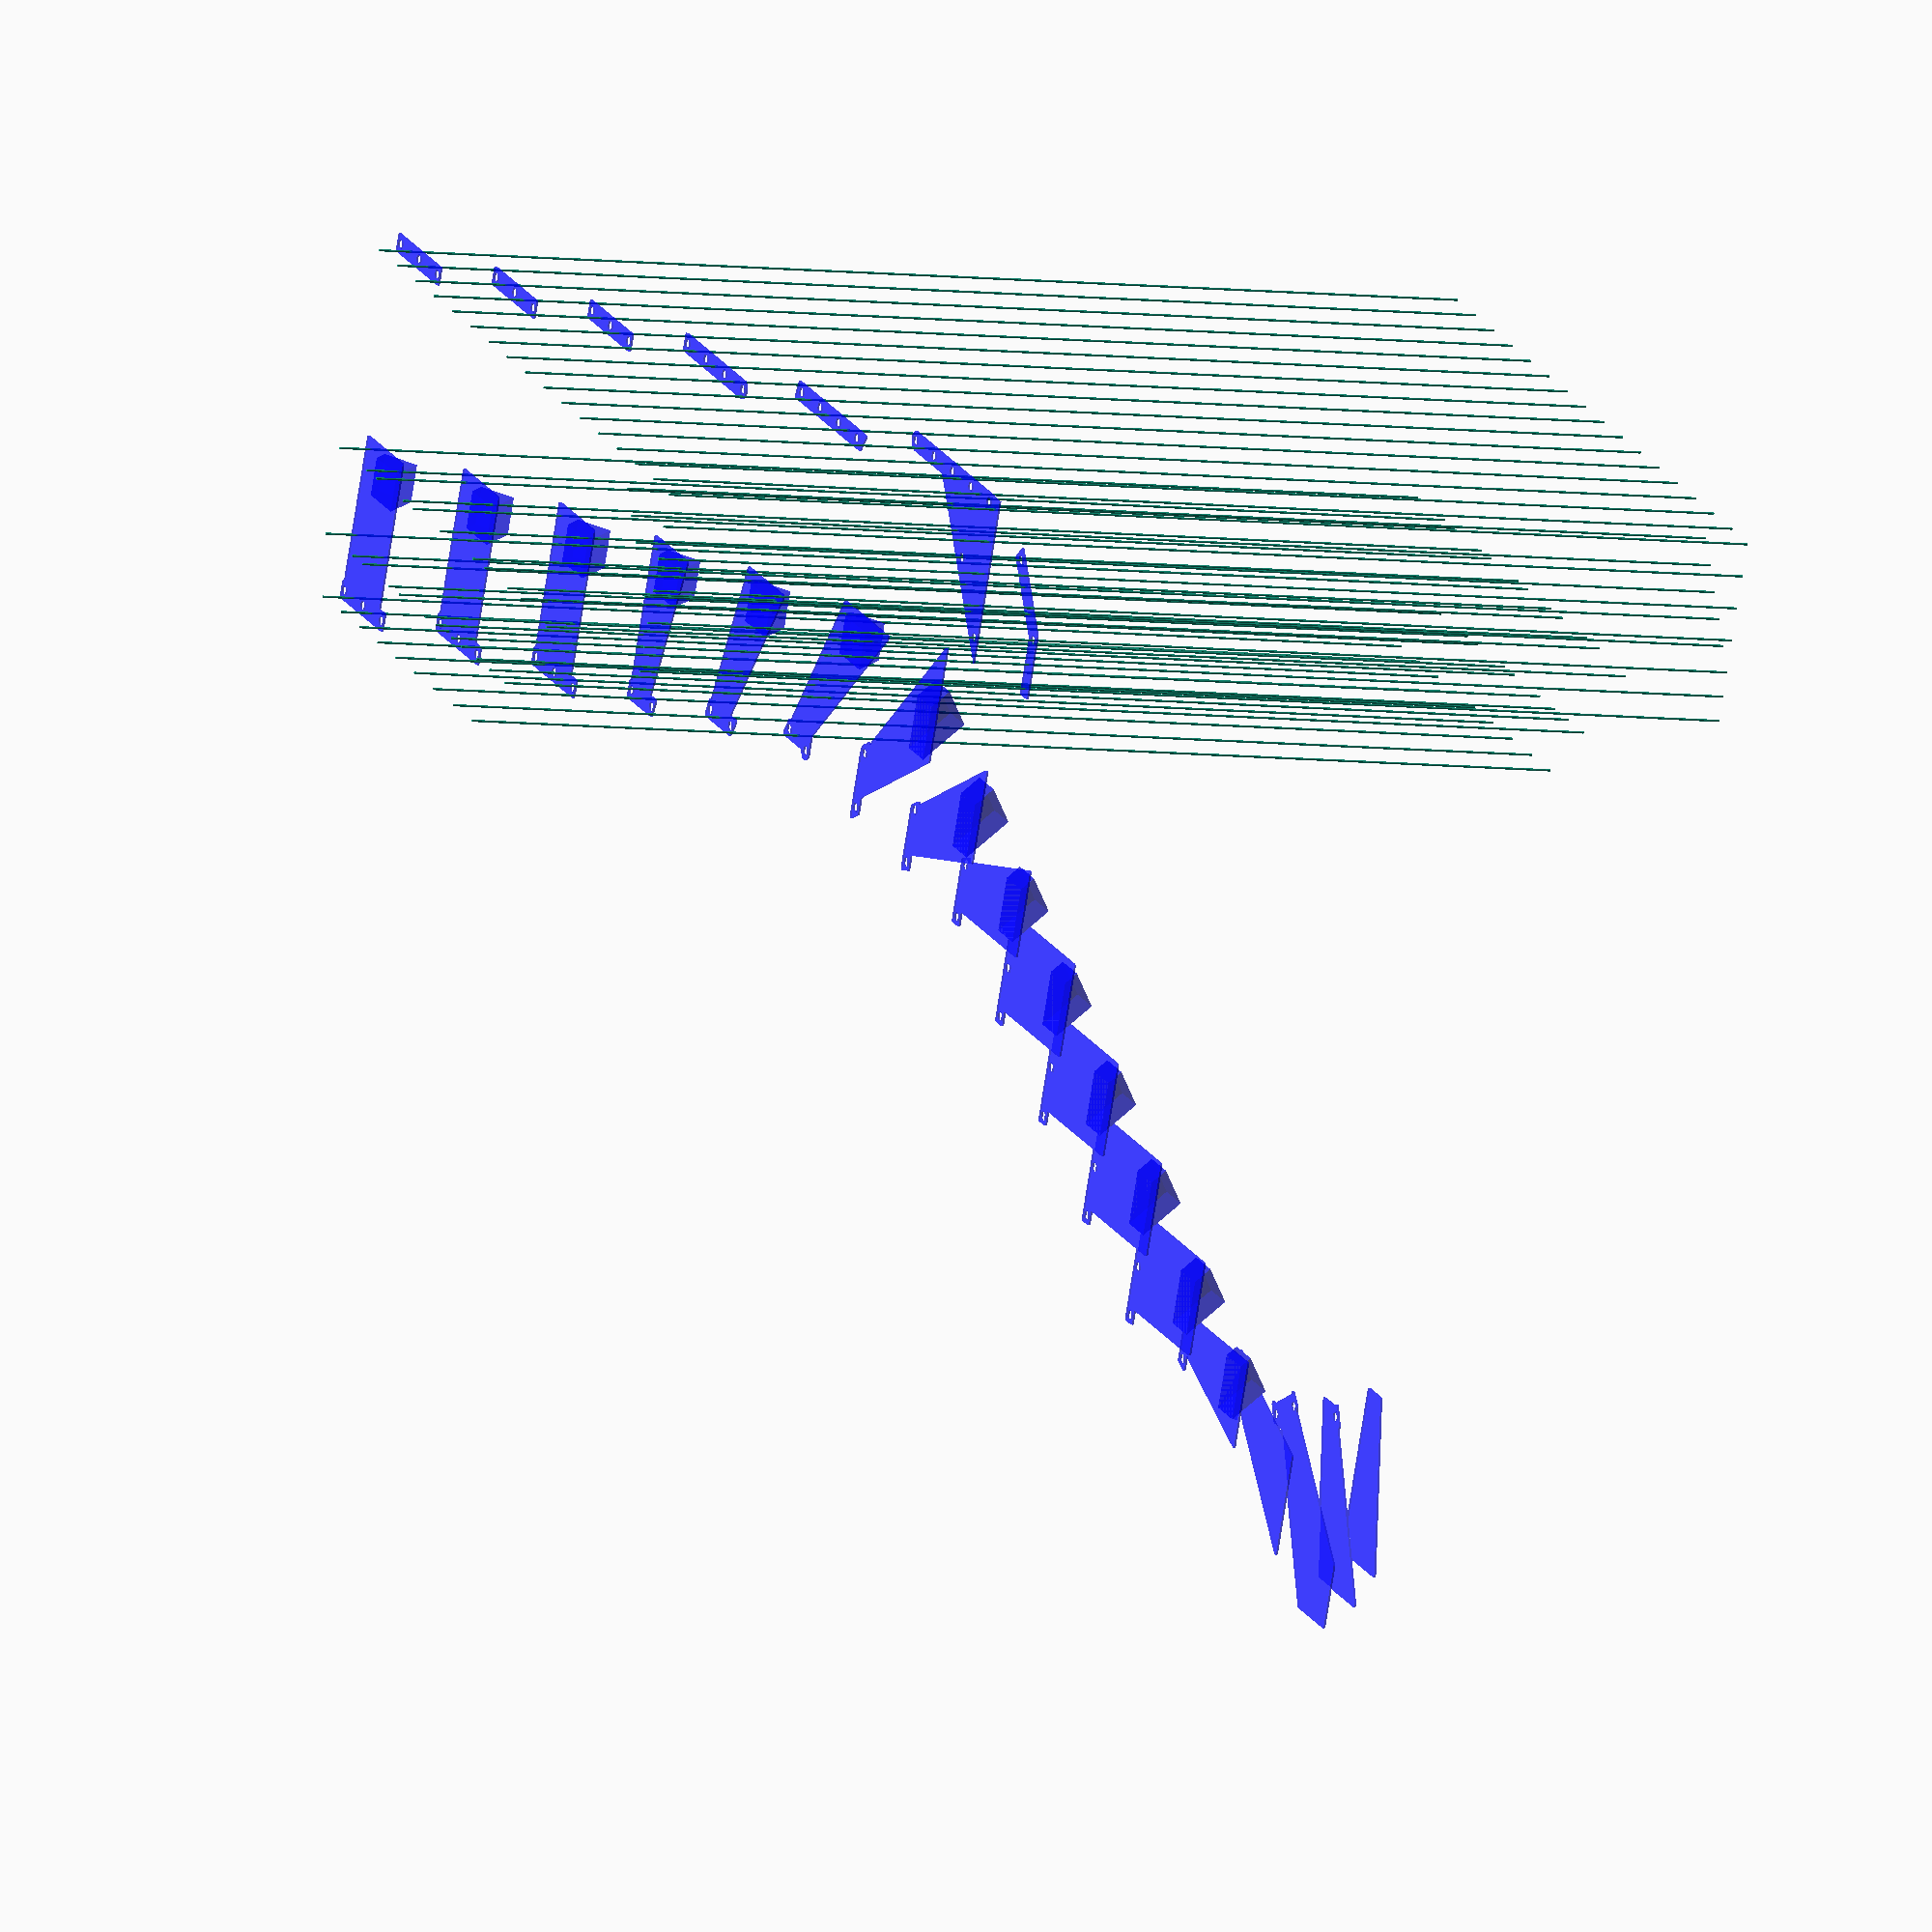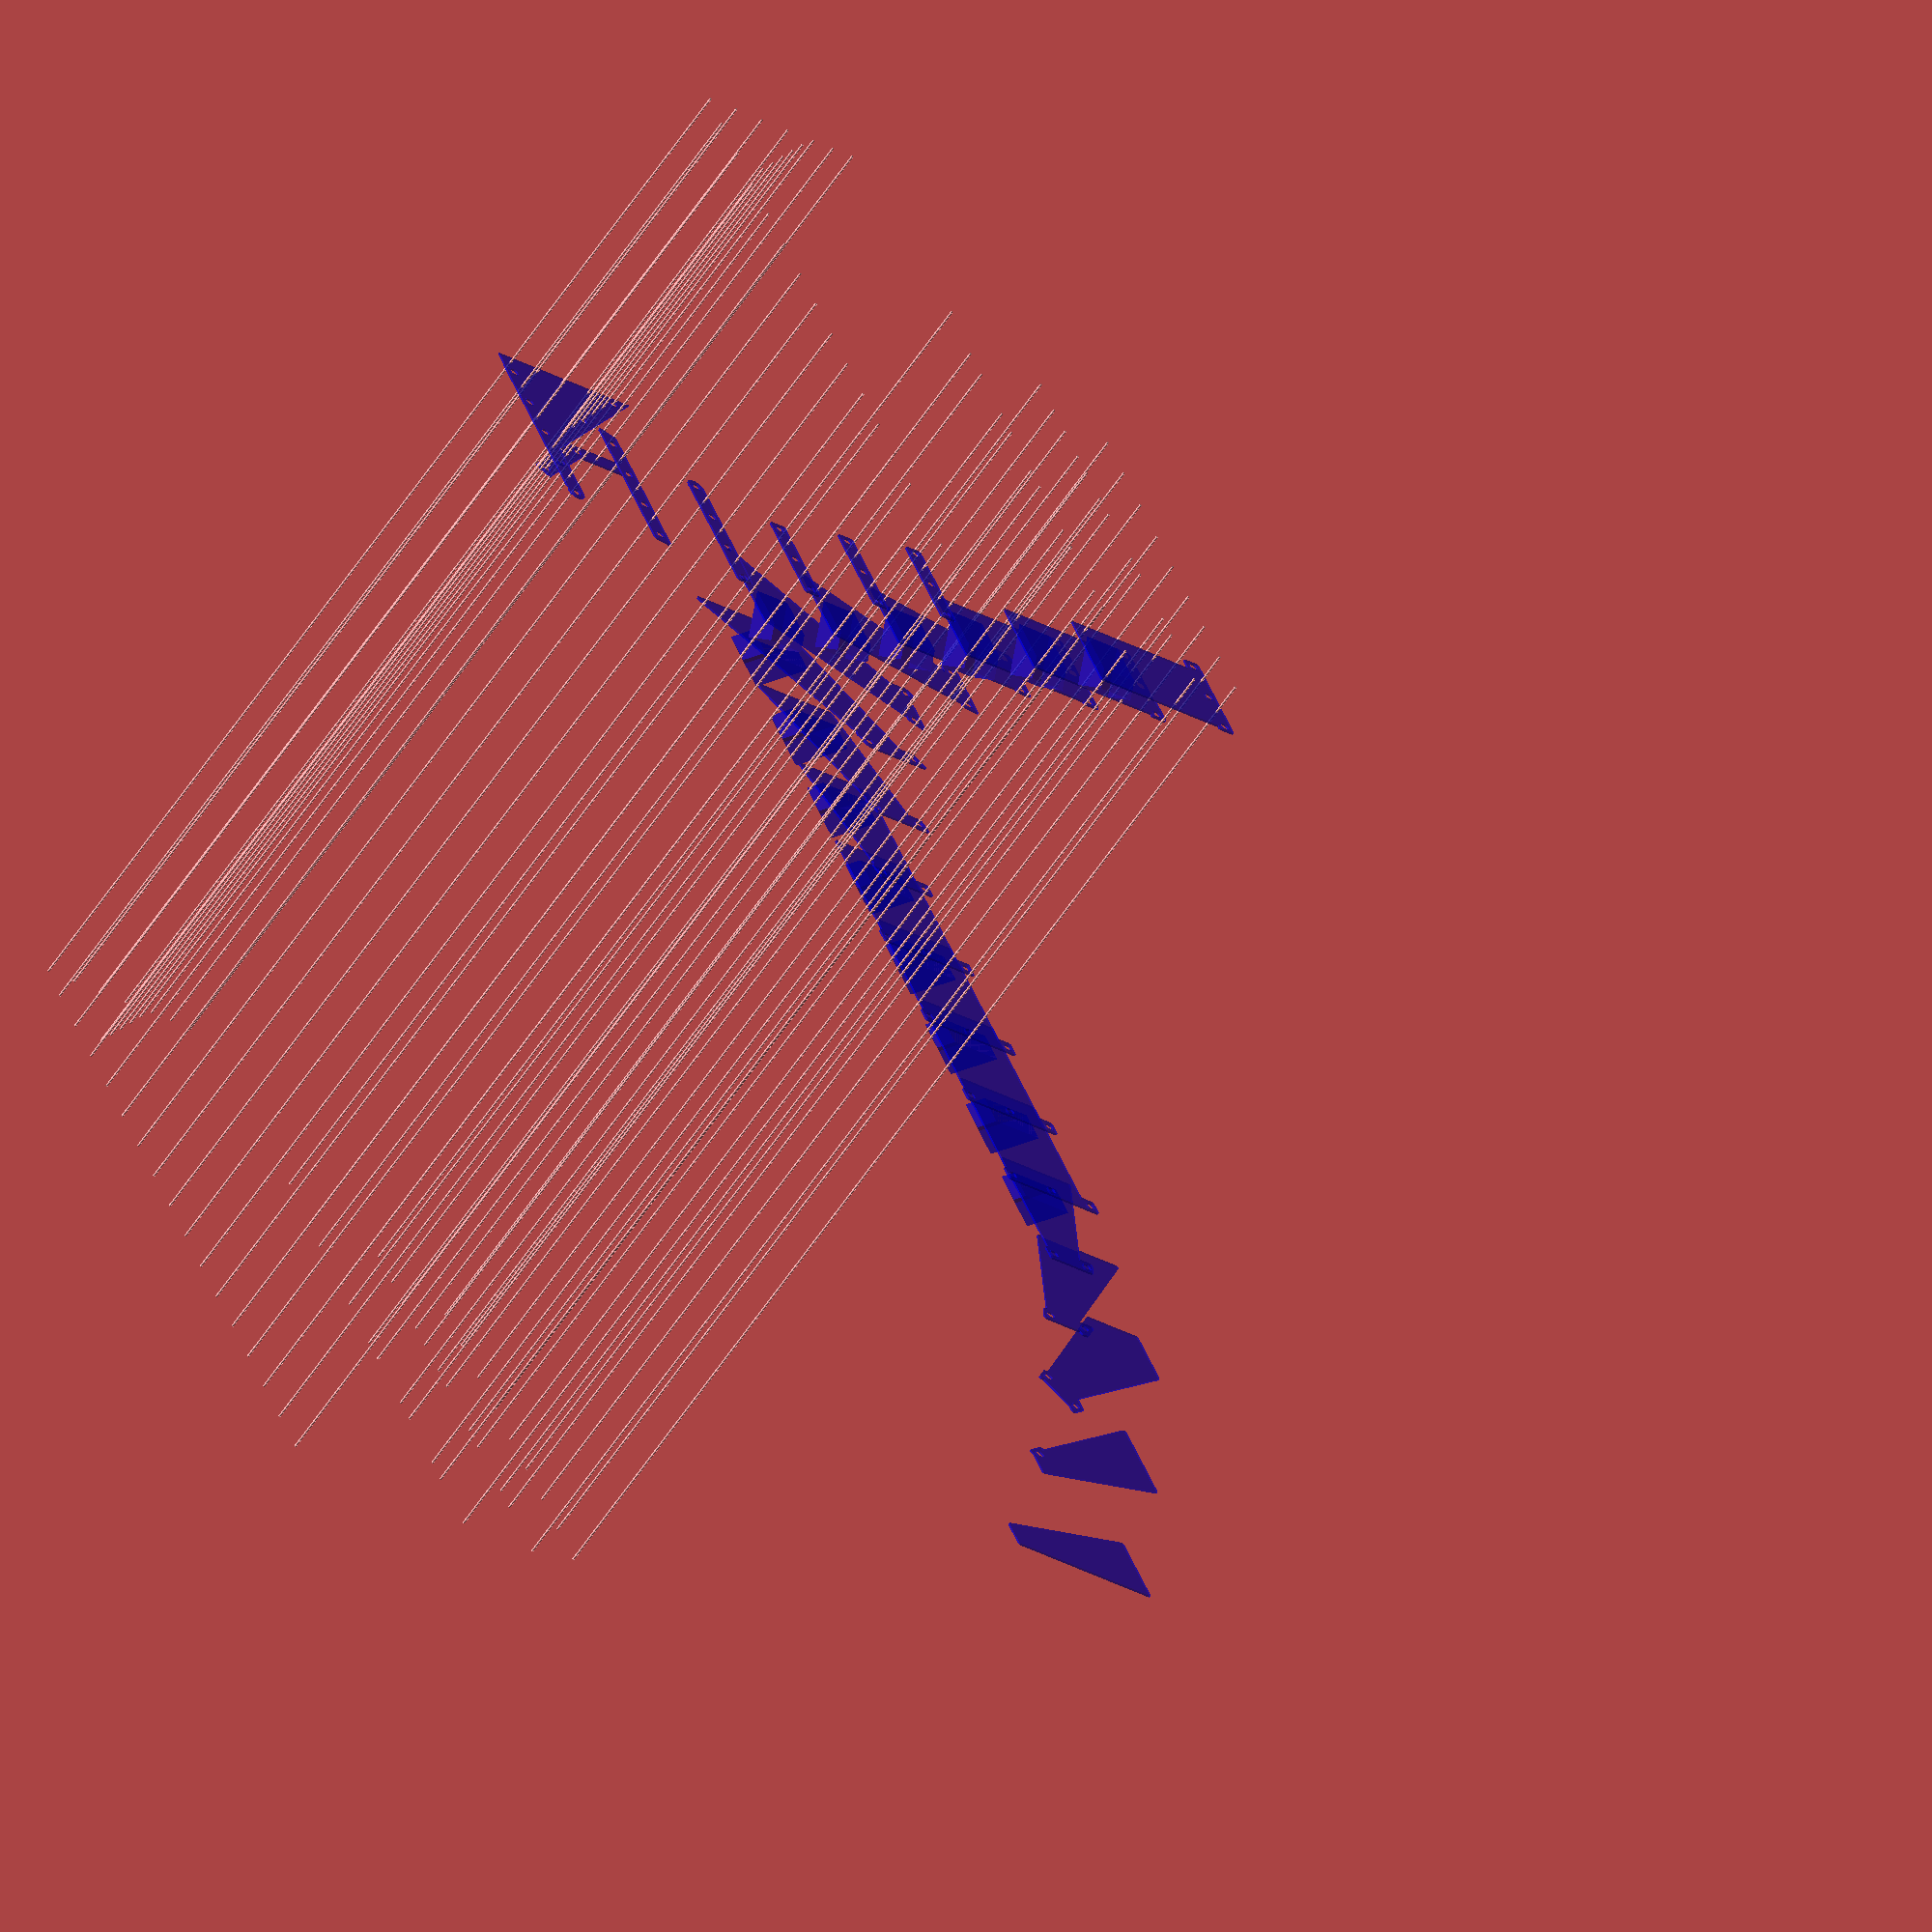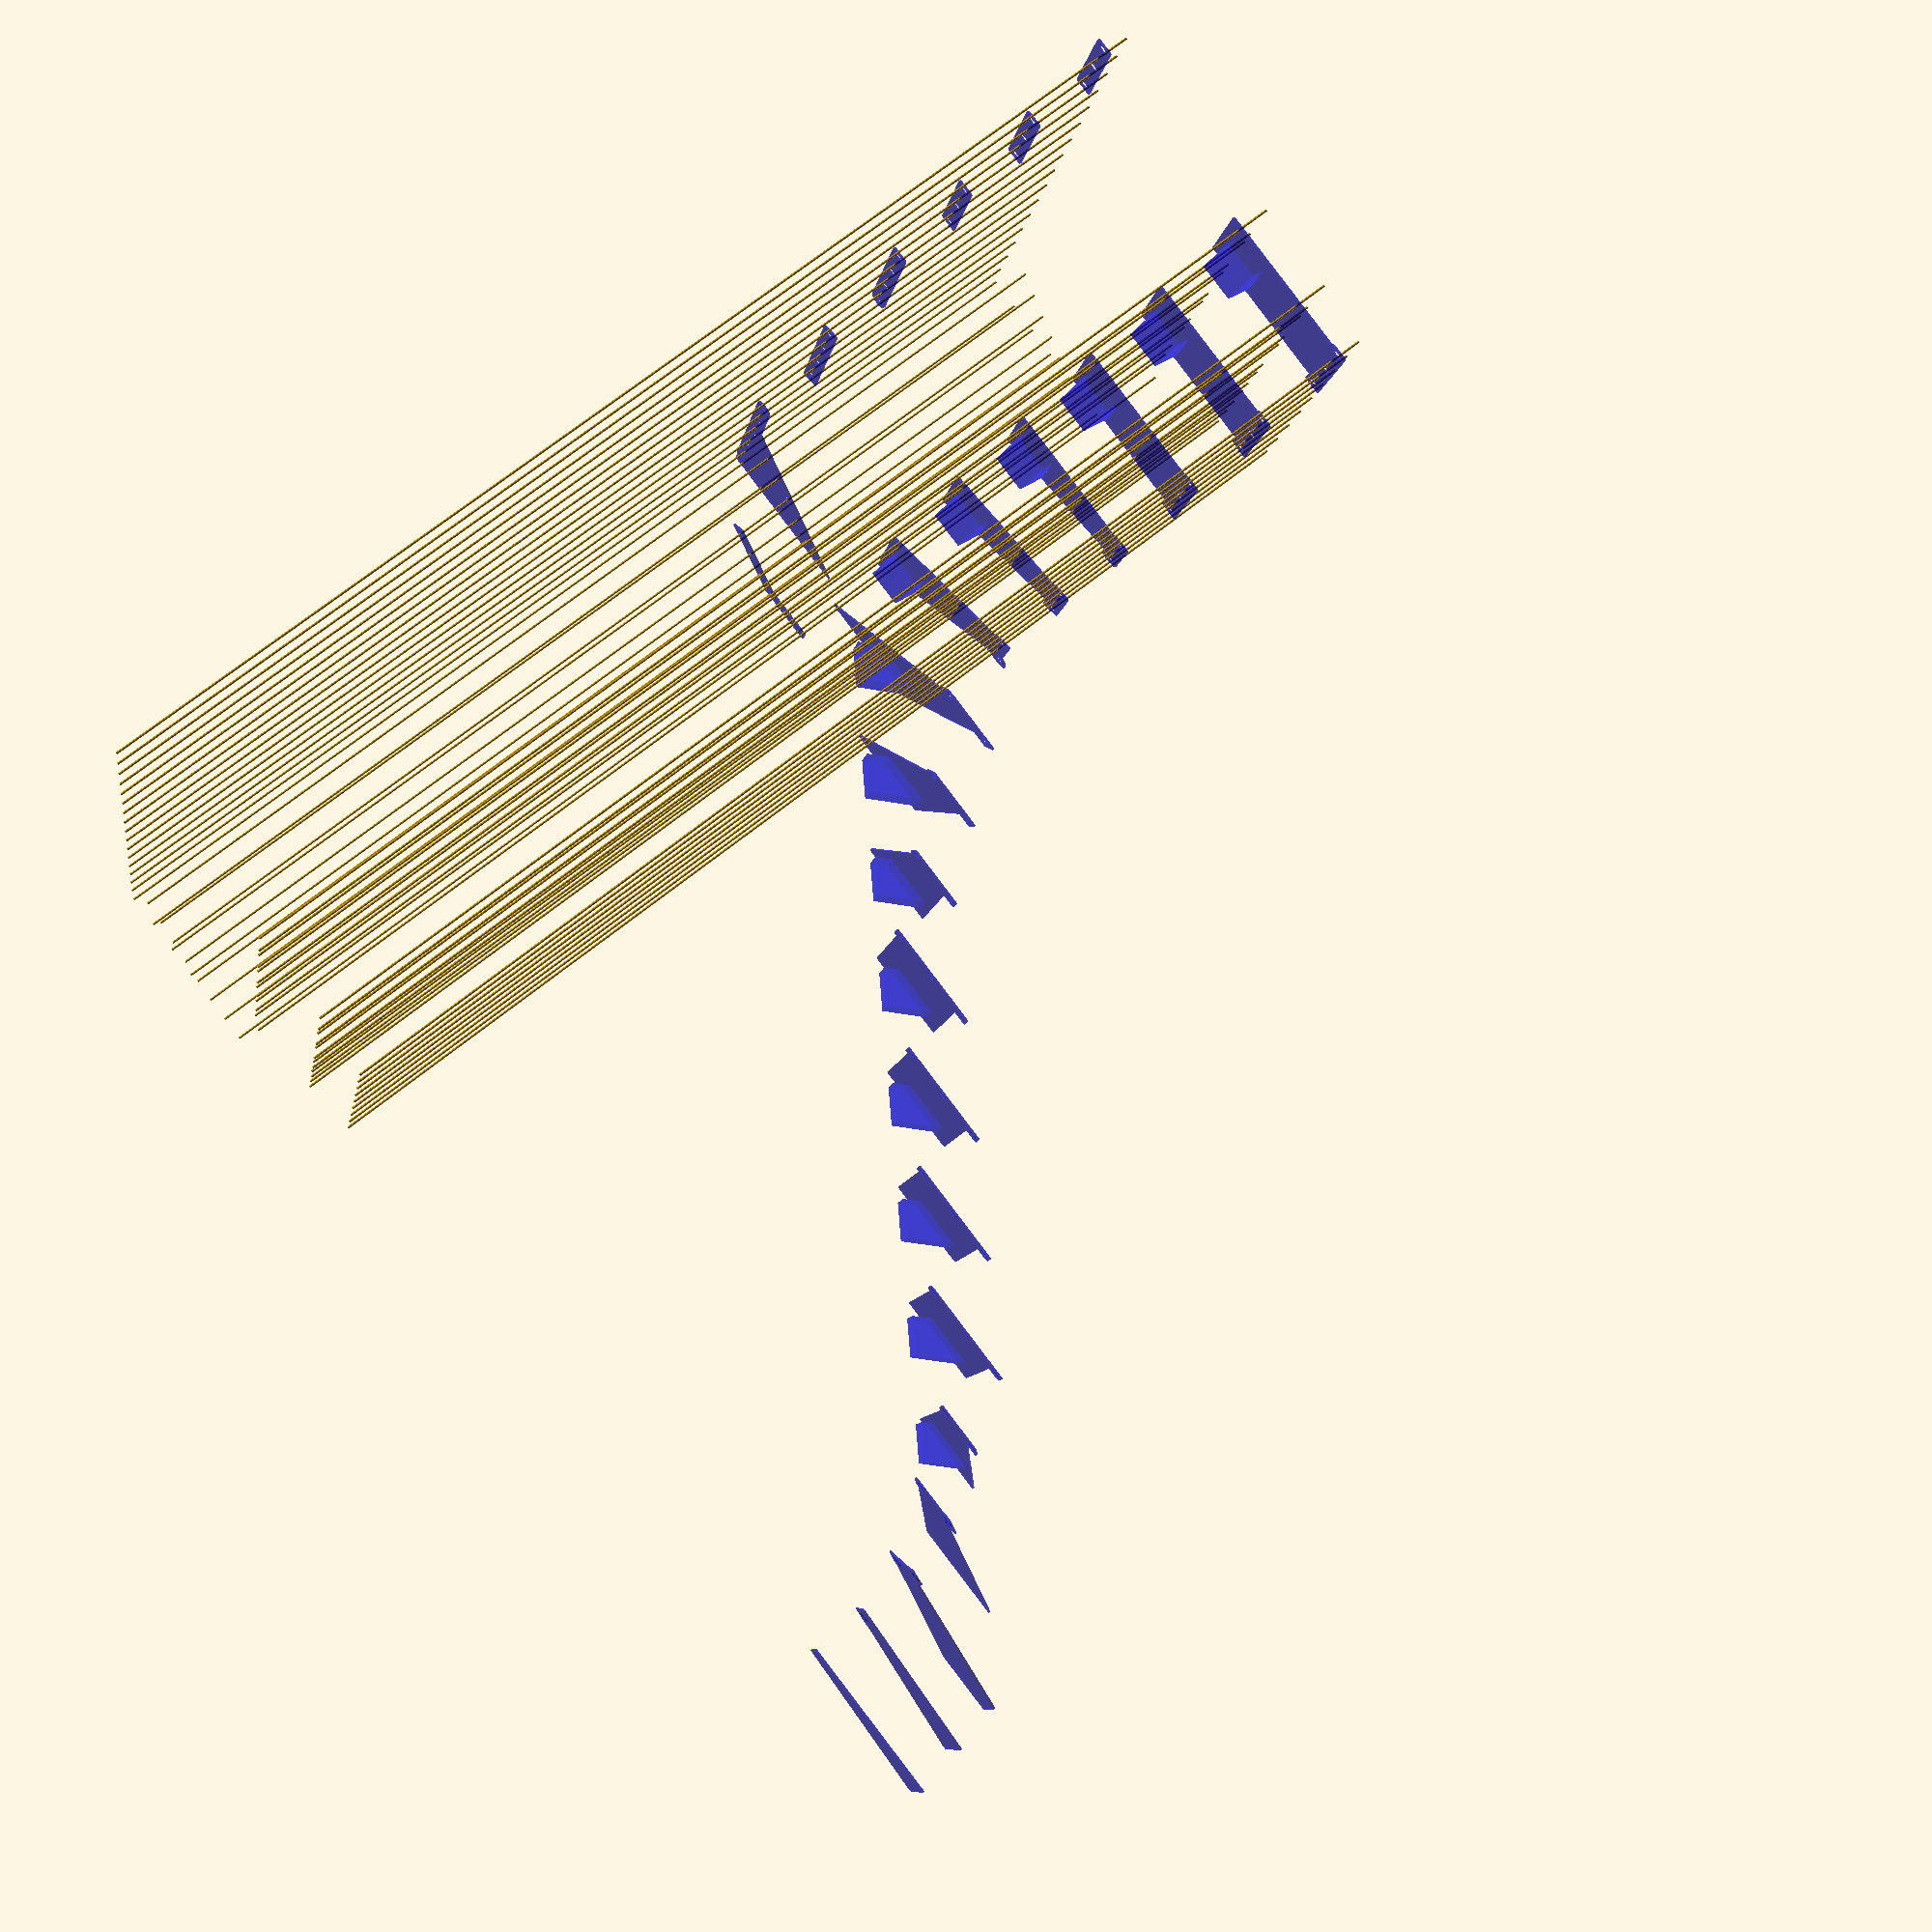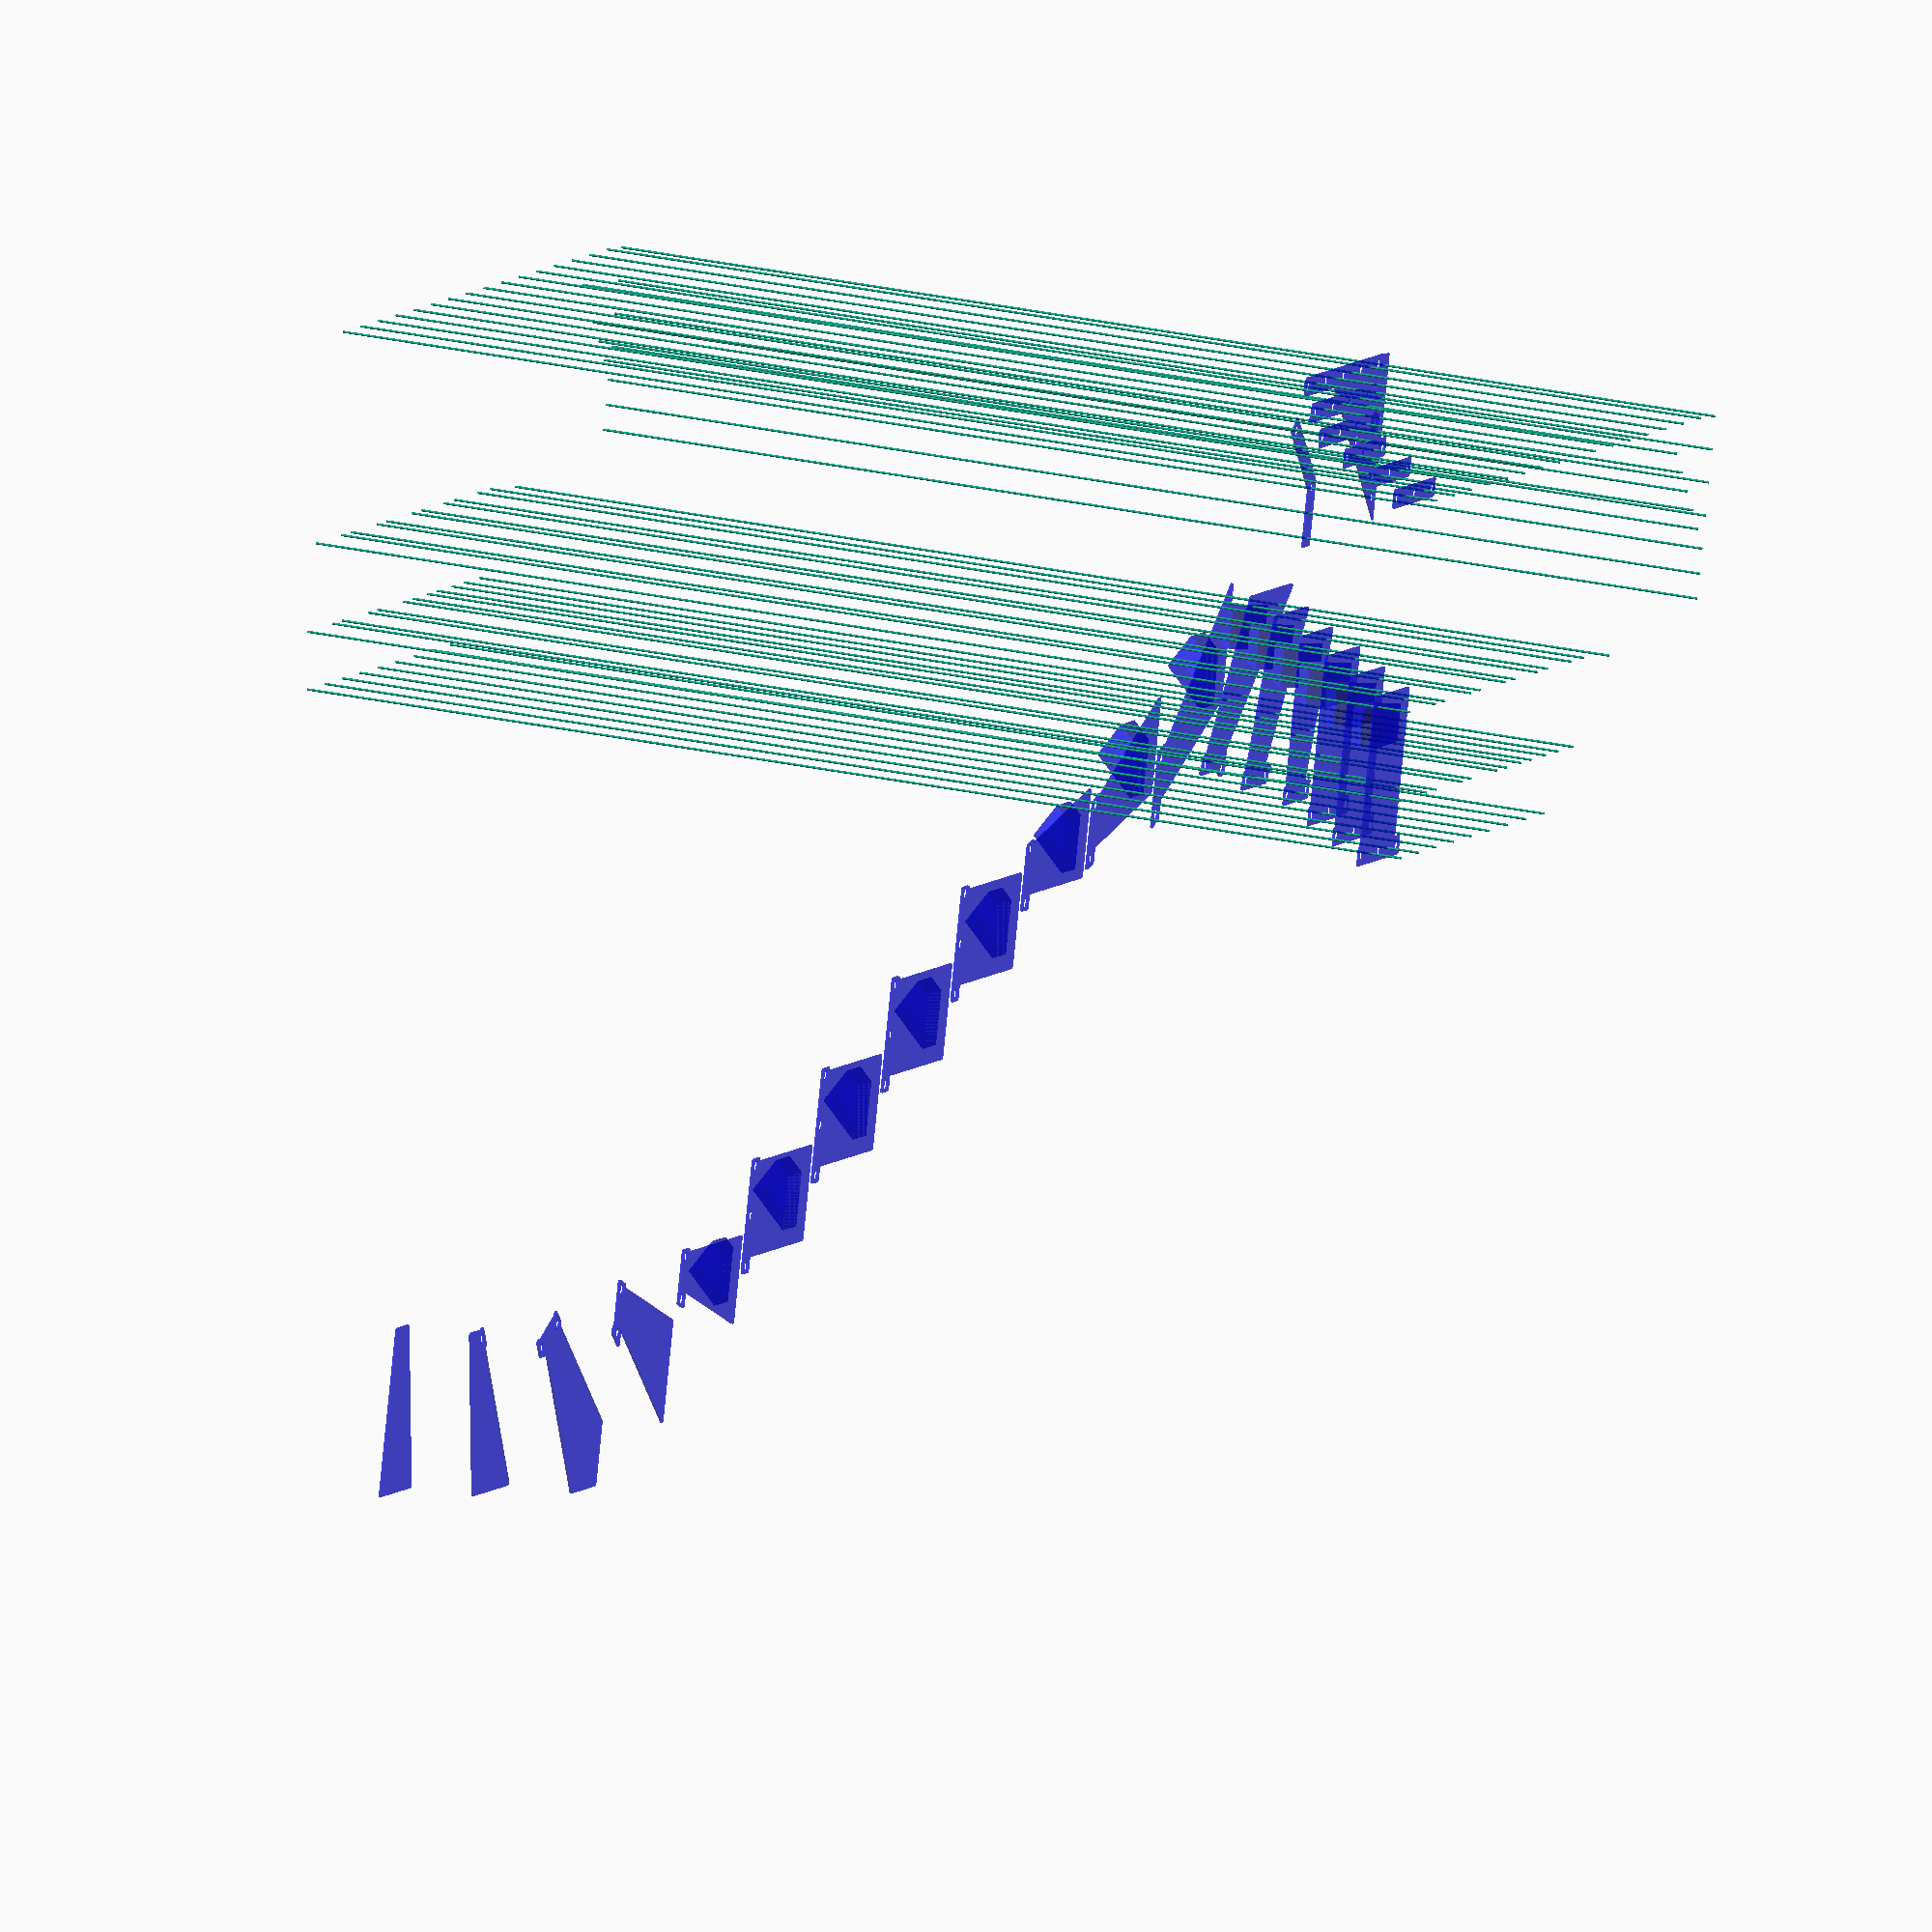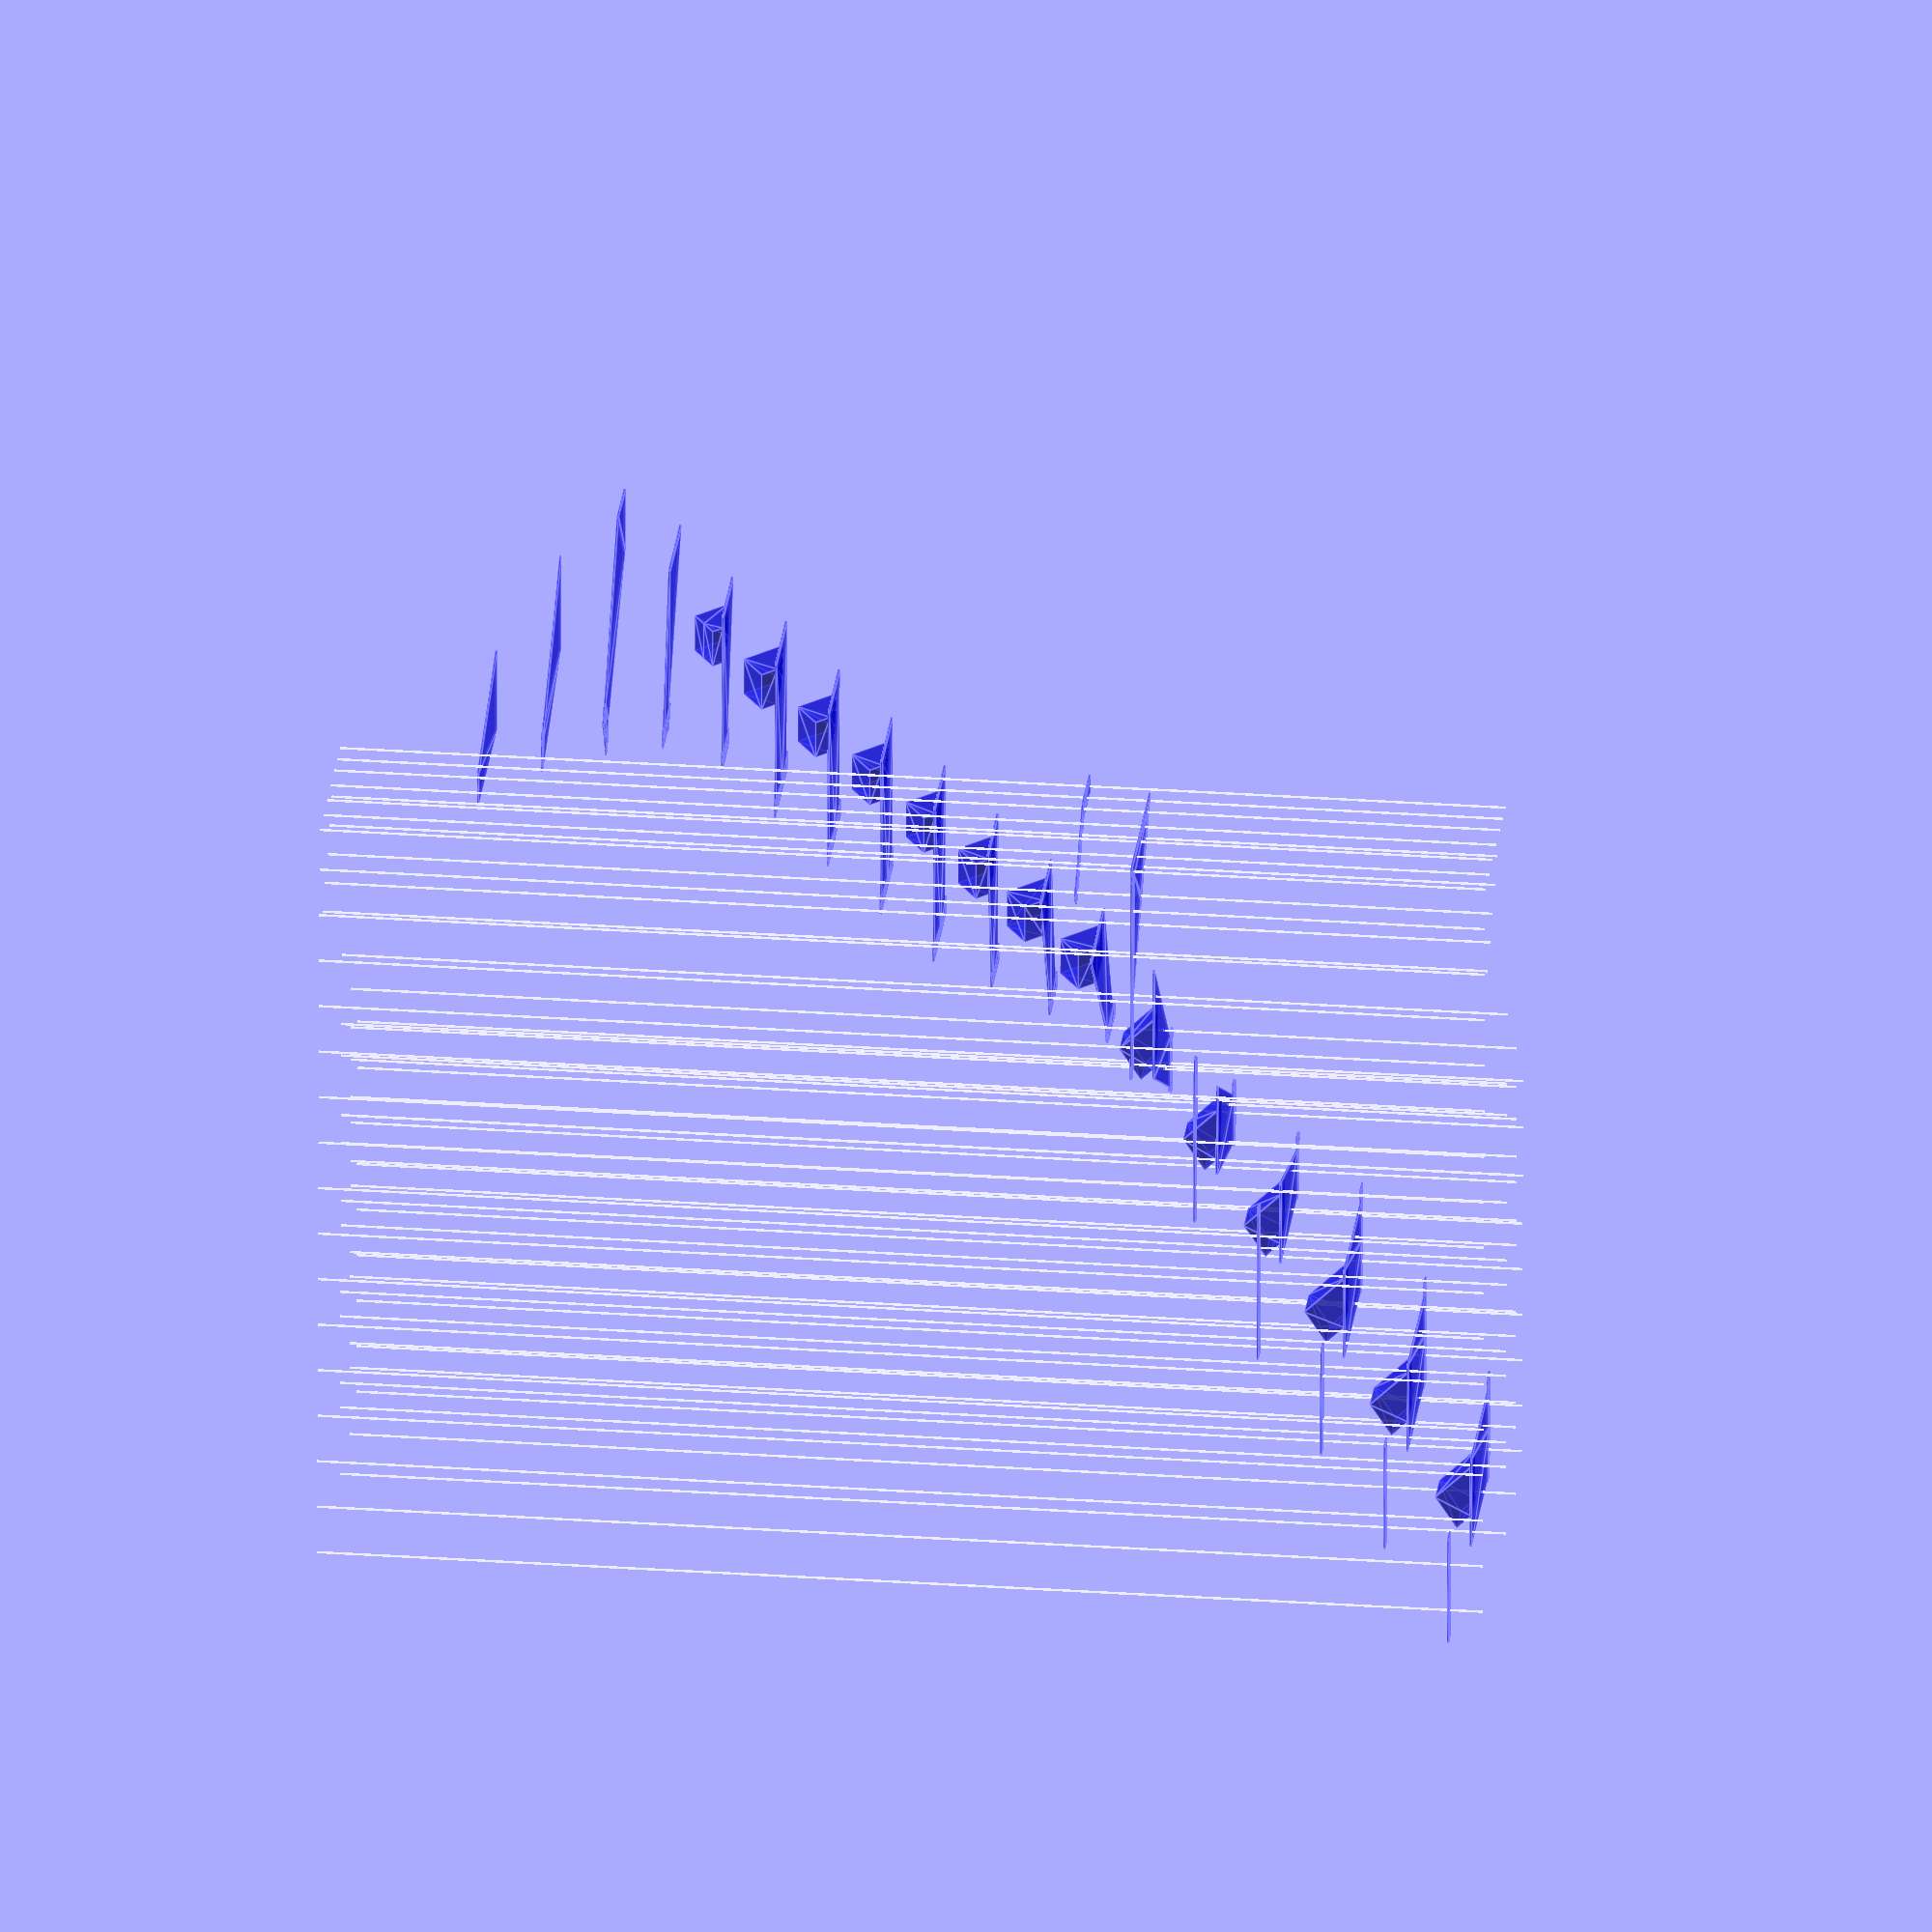
<openscad>
generateStepPlatesDFX =      0;
generateLowStumpsMeas =      0;//see code, manual meas. stumps size and it's loc. on the strings,stumps and longStrings should be only enable.
generateHighStumpsMeas =     0;//see code, manual meas. stumps size and it's loc. on the strings,stumps and longStrings should be only enable.
allca =                      0; //displaying of strucrural elements of the home is localy defined
allco =                      0; //force enable displaying of strucrural elements of the home
strs  =                      0;  //steps displaying
railingFence =               0;
stepPlates =                 1; 
stumps =                     1;
longStrings =                0;
otherStaff =                 0;

stairH = 164.2;//173.88;//164.7
stairD =260;
stairTHS = 40;
nosing = 40;

alphaWalls =  0.3;
meshCoef = 0;//.97;
meshSize =  stairH/2;

flourtoflour = 3120;
ceilingtoflour = 2830;

corid_length = 6644;
corid_width = 2126;

//стена запад
wallsouth       = 2014;
arcDoorWay      = 1420;
arcDoorWayHeith = 2100;
wallNorth       = 3210;

//стена север
norRight     = 803;
norWindowWdth= 668;
norLeft      = 632;
windowToFlour= 1000;

//стена восток
eastOpening    = 1890;
eastMeas1      = 3745;
eastMeas2      = 4506;
eastMeas3      = 5671;
eastMeas4      = 6483;
eastDoorWayHeith = 2100;
eastDoorWayUnif  = 800;

//стена входная дверь

//перекрытие малое
plateWidth = 1203;
//перекрытие большое
norWallDist = 3670;
//

//
module super(){
eastWall1      = eastMeas1 - eastOpening;
toilDoorWay    = eastMeas2 - eastMeas1;
eastWall2      = 5671 - 4506;

steel = "blue";
wood  = "BurlyWood";
wals = "SlateGray" ;
ceiling   = "White";
color(  alpha = alphaWalls );

stairAlpha = 0.5;
    
//Holes to
if(1){
    r = 3;
    a = 0;
    for (b =[0:1:15]){
        translate([-3655,b*130-2150+65 - a,0])linear_extrude(3000)circle(r);
        translate([-3655,b*130-2150+65 + a,0])linear_extrude(3000)circle(r);
    }
    for (b =[0:1:2]){
        g = 55;
        translate([-3470+g*b,-182+g*b,0])linear_extrude(3000)circle(r);
        translate([-3470-g*b,-182-g*b,0])linear_extrude(3000)circle(r);
    }
    for (b =[0:1:2]){
        g = 65;
        translate([-3304+g*b,-25,0])linear_extrude(3000)circle(r);
        //translate([-3470-g*b,-25-g*b,0])linear_extrude(3000)circle(r);
    }
    for (b =[0:1:4]){
        g = 86;
        translate([-3304-g*b,-25,0])linear_extrude(3000)circle(r);
        //translate([-3470-g*b,-25-g*b,0])linear_extrude(3000)circle(r);
    }
    for (b =[0:1:5]){
        g = 130;
        translate([-2725,65-2150+g*b,0])linear_extrude(3000)circle(r);
        //translate([-3470-g*b,-25-g*b,0])linear_extrude(3000)circle(r);
    }
    for (b =[0:1:2]){
        g = 260;
        translate([-155-2725,20-2150+g*b,0])linear_extrude(3000)circle(r);
        translate([-385-2725,20-2150+g*b,0])linear_extrude(3000)circle(r);
        translate([-155-2725,210-2150+g*b,0])linear_extrude(3000)circle(r);
        translate([-385-2725,210-2150+g*b,0])linear_extrude(3000)circle(r);
        //translate([-3470-g*b,-25-g*b,0])linear_extrude(3000)circle(r);
    }
    for (b =[3:1:3]){
        g = 260;
        translate([-2725,-1298,0])linear_extrude(3000)circle(r);
        translate([-155-2725,20-2150+g*b,0])linear_extrude(3000)circle(r);
        translate([-385-2725,20-2150+g*b,0])linear_extrude(3000)circle(r);
        translate([-155-2725,130-2150+g*b,0])linear_extrude(3000)circle(r);
        translate([-385-2725,185-2150+g*b,0])linear_extrude(3000)circle(r);
        
    }
    for (b =[4:1:4]){
        g = 260;
        translate([-2725,138-1298,0])linear_extrude(3000)circle(r);
        translate([-155-2725,-57-2150+g*b,0])linear_extrude(3000)circle(r);
        translate([-385-2725,5-2150+g*b,0])linear_extrude(3000)circle(r);
        translate([-155-2725,50-2150+g*b,0])linear_extrude(3000)circle(r);
        translate([-385-2725,175-2150+g*b,0])linear_extrude(3000)circle(r);
        
    }
    for (b =[5:1:5]){
        g = 260;
        translate([-2725,270-1298,0])linear_extrude(3000)circle(r);
        translate([-155-2725,-118-2150+g*b,0])linear_extrude(3000)circle(r);
        translate([-385-2725,5-2150+g*b,0])linear_extrude(3000)circle(r);
        translate([-155-2725,-8-2150+g*b,0])linear_extrude(3000)circle(r);
        translate([-370-2725,195-2150+g*b,0])linear_extrude(3000)circle(r);
        
    }
}   
    
if(0){//measurement tool
translate([-3690,-0,2100]) color("red") sphere(r = 1);
translate([-3100,-0,1460.5]) color("green") sphere(r = 1);
translate([-3100,-0,1340]) color("green") sphere(r = 1);
*translate([-1100,-600,0]) color("green") sphere(r = 50);
translate([-3050,-2195,2930]) color("green") sphere(r = 10);
translate([-3050,-2185,2895]) color("green") sphere(r = 1);
translate([-3050,-2195,3130]) color("green") sphere(r = 10);
translate([-3050,-2195,3044-stairH]) color("green") sphere(r = 2);
translate([-3050,-2223,3001-stairH]) color("green") sphere(r = 2);
translate([-3050,-2195,2980-stairH]) color("green") sphere(r = 2);
translate([-3050,-2195,2996.5-stairH]) color("green") sphere(r = 2);
translate([-3050,-2145,3068-stairH]) color("green") sphere(r = 2);
translate([-3000,-600,1734]) color("green") sphere(r = 2);
translate([-2710,-986,2734]) color("green") sphere(r = 1);
translate([-2580,-986,2734]) color("green") sphere(r = 1);
translate([-2710,-986-130,2734]) color("green") sphere(r = 1);


//stairs beacons
translate([000,-1300,164.2]) color("purple") sphere(r = 1);
translate([000,-838,164.2]) color("purple") sphere(r = 1);

translate([000,-876, 2*164.2]) color("purple") sphere(r = 1);
translate([000,-323, 2*164.2]) color("purple") sphere(r = 1);

translate([000,-373, 3*164.2]) color("purple") sphere(r = 1);
translate([000,   0, 3*164.2]) color("purple") sphere(r = 1);//
translate([-323,  0, 3*164.2]) color("purple") sphere(r = 1);

translate([-274,  0, 4*164.2]) color("purple") sphere(r = 1);
translate([-854  ,0, 4*164.2]) color("purple") sphere(r = 1);

translate([-816,  0, 5*164.2]) color("purple") sphere(r = 1);
translate([-1290, 0, 5*164.2]) color("purple") sphere(r = 1);

translate([-1250, 0, 6*164.2]) color("purple") sphere(r = 1);
translate([-1550, 0, 6*164.2]) color("purple") sphere(r = 1);

translate([-1510, 0, 7*164.2]) color("purple") sphere(r = 1);
translate([-1810, 0, 7*164.2]) color("purple") sphere(r = 1);

translate([-1770, 0, 8*164.2]) color("purple") sphere(r = 1);
translate([-2070, 0, 8*164.2]) color("purple") sphere(r = 1);

translate([-2030, 0, 9*164.2]) color("purple") sphere(r = 1);
translate([-2330, 0, 9*164.2]) color("purple") sphere(r = 1);

translate([-2260, 0,10*164.2]) color("purple") sphere(r = 1);
translate([-2721, 0,10*164.2]) color("purple") sphere(r = 1);

translate([-2700, 0,11*164.2]) color("purple") sphere(r = 1);
translate([-3152, 0,11*164.2]) color("purple") sphere(r = 1);

translate([-3106, 0,12*164.2]) color("purple") sphere(r = 1);
translate([-3690, 0,12*164.2]) color("purple") sphere(r = 1);

translate([-3690,      0,13*164.2]) color("purple") sphere(r = 1);
translate([-3690,   -548,13*164.2]) color("purple") sphere(r = 1);

translate([-3690,   -501,14*164.2]) color("purple") sphere(r = 1);
translate([-3690,   -969,14*164.2]) color("purple") sphere(r = 1);

translate([-3690,   -927,15*164.2]) color("purple") sphere(r = 1);
translate([-3690,  -1390,15*164.2]) color("purple") sphere(r = 1);

translate([-3690,  -1350,16*164.2]) color("purple") sphere(r = 1);
translate([-3690,  -1650,16*164.2]) color("purple") sphere(r = 1);

translate([-3690,  -1610,17*164.2]) color("purple") sphere(r = 1);
translate([-3690,  -1910,17*164.2]) color("purple") sphere(r = 1);

translate([-3690,  -1870,18*164.2]) color("purple") sphere(r = 1);
translate([-3690,  -2170,18*164.2]) color("purple") sphere(r = 1);

translate([-3690,  -2170,19*164.2]) color("purple") sphere(r = 1);

translate([-2334,  -800,1200]) color("purple") sphere(r = 4);
translate([-2507,  -800,1200]) color("purple") sphere(r = 4);
translate([-3655,-80,0]) color("red") sphere(r = 1);
translate([-3690,-50,0]) color("red") sphere(r = 1);
translate([-3680,-50,0]) color("red") sphere(r = 1);
translate([-2725,-2030,2500]) color("red") sphere(r = 1);
translate([-2690,-2030,2500]) color("red") sphere(r = 1);

translate([-2560,-965,1500]) color("red") sphere(r = 1);
translate([-2560,-1000,1500]) color("red") sphere(r = 1);
translate([-1000,-1100,3*stairH-205]) color("purple") sphere(r = 1);
//translate([-3690,  -2170,18*164.2]) color("purple") sphere(r = 1);
}



module mesh(CS,PF){
    size  = 7000;
    c=0;
    for(b=[0:1:size/CS]){
        translate([0,CS*b,0]) for (a= [0:1:size/CS]){translate([CS*a,0,0]) square([CS*PF,CS*PF],center=false);}
    }
}

module qTube(l,d){
    color("blue",0.5)
cube([d,d,l],false);
}    

module qTube2(l,d,dd){
    color("blue",0.5)
    linear_extrude(height = l, center = false, convexity = 10,  slices = 20, scale = 1.0, $fn = 16)    
        square([d,dd],center=false);
} 

// косоур поворота
if(otherStaff)translate([-25,-25,0]){
translate([-1075,-675,611]) rotate([0,90,0])qTube2(125,100,50);
translate([-985,-660,611]) rotate([180,0,45])qTube2(264,50,100);
translate([-914,-731,447]) rotate([45,90,0])qTube2(86,100,50);
translate([-853,-792,447]) rotate([180,0,45])qTube2(264,50,100);
translate([-797,-828,283]) rotate([90,90,0])qTube2(105,100,50);
translate([-797,-933,283]) rotate([180,0,0])qTube2(295,50,100);
translate([-797,-1033,19]) rotate([90,0,0])qTube2(180,50,100);
}
module mainString(a){
j=2;
if(j==0)translate([-3100,0,1344]) rotate([56.83,0,0])qTube2(2680,a,a);//old
if(j==1) translate([-3100,0,1364]) rotate([57.65,0,0])qTube2(2680,a,a);/*paralel*/
if(j==2)translate([-3100,0,1344]) rotate([56.5,0,0])qTube2(2680,a,a);//very close 56.5
}

if(longStrings)difference(){mainString(100);translate([-3200,0,1200])cube(500);}
module AuxString(a){
    
    translate([-1110,-700 ,662]) rotate([180+123,0,90])qTube2(2255,a,a);
}
//
if(longStrings){
  
    difference(){AuxString(100);translate([-3400,-800,stairH*10]) cube(400);}
}
//опорный столбик
if(otherStaff)translate([-1100,-600,587]) rotate([180,0,270])qTube(583,100);

//upper string holder
if(otherStaff)translate([-3450,-2195,2915]) rotate([0,90,0])qTube2(800,100,50);

//stringer plate
if(otherStaff)translate([-3050,0,1380])rotate([0,90,90]) color("blue",0.5)linear_extrude(height = 5, center = false, convexity = 10,  slices = 20, scale = 1.0, $fn = 16)    square([280,250],center = true);
//крепление подвеса
if(otherStaff)translate([-3665,-2190,3052]) rotate([0,90,90])color("blue",0.5)linear_extrude(height = 2190, center = false, convexity = 10,  slices = 20, scale = 1.0, $fn = 16)    
polygon(points=[[0,0],[140,0],[140,5],[5,5],[5,140],[0,140]]);

//stumps
module stump(coord){
    difference(){translate(coord){
    difference(){{rotate([180-45,0,0])qTube(200,100);
    translate([99,-100,101])cube([200,200,200],center = true);}}
    }translate([-1,0,0])mainString(101);}
}
module stumpsAuxString(coord){
    difference(){translate(coord){
    difference(){{rotate([180+45,0,90])qTube(200,100);
    translate([99,-100,101])cube([500,500,350],center = true);}}
    }translate([-0.5,0,sqrt(2)])AuxString(101);translate([0,45,0])mainString(101);}
}

module stumpPlenty(){

    translate([0,0,0]){
for (a =[0:1:2])stump([-3100,-1430 -a*stairD ,2581+a*stairH]);
stump([-3100,-1430 +1*stairD -30,2581-1*stairH]);
stump([-3100,-1430 +2*stairD -60,2581-2*stairH]);
stump([-3100,-1440 +3*stairD -60,2581-3*stairH]);
stumpsAuxString([-2870,-700 ,stairH*12+29]);
stumpsAuxString([-2615,-700 ,stairH*11+29]);
stumpsAuxString([-2395,-700 ,stairH*10+29]);
for (a =[0:1:3])stumpsAuxString([-2150+a*stairD ,-700 ,stairH*(9-a)+29]);
stumpsAuxString([-2190+4*stairD,-700 ,stairH*5+29]);
}
}
if(stumps)color( steel, stairAlpha )render () stumpPlenty();
    

module handrailGrating(d,f){
    
    color( steel, stairAlpha ){
//решетка лицевая
    a=130;
    
    
aa = 130;//136.5;    
    bb= 1240;
        b=bb;
l = -3655;
h = 2092-5;
q=1950;
    s=stairH;
translate([l,-b-a*0,h+2*s])linear_extrude(height=q-2*s)offset(f)offset(-f)square(d,center=true);
translate([l,-b+a*1,h+2*s])linear_extrude(height=q-2*s)offset(f)offset(-f)square(d,center=true);
translate([l,-b+a*2,h+1*s])linear_extrude(height=q-1*s)offset(f)offset(-f)square(d,center=true);
        echo("fg",l,-b+a*2,h+1*s);
translate([l,-b+a*3,h+1*s])linear_extrude(height=q-1*s)offset(f)offset(-f)square(d,center=true);
translate([l,-b+a*4,h+1*s])linear_extrude(height=q-1*s)offset(f)offset(-f)square(d,center=true);
translate([l,-b+a*5,h+0*s])linear_extrude(height=q-0*s)offset(f)offset(-f)square(d,center=true);
        echo("gf",l,-b+a*5,h+0*s);
translate([l,-b+a*6,h+0*s])linear_extrude(height=q-0*s)offset(f)offset(-f)square(d,center=true);
translate([l,-b+a*7,h+0*s])linear_extrude(height=q-0*s)offset(f)offset(-f)square(d,center=true);
translate([l,-b+a*8,h-0*s])linear_extrude(height=q-0*s)offset(f)offset(-f)square(d,center=true);
translate([l,-b+a*9,h-0*s])linear_extrude(height=q+0*s)offset(f)offset(-f)square(d,center=true);

translate([-3470 ,-182,h-1*s])linear_extrude(height=s+10)offset(f)offset(-f)square(d,center=true);
translate([-3304,-25,h-1*s])linear_extrude(height=s+10)offset(f)offset(-f)square(d,center=true);


translate([l,-bb-aa*1,h+2*s])linear_extrude(height=q-2*s)offset(f)offset(-f)square(d,center=true);
translate([l,-bb-aa*2,h+3*s])linear_extrude(height=q-3*s)offset(f)offset(-f)square(d,center=true);
translate([l,-bb-aa*3,h+3*s])linear_extrude(height=q-3*s)offset(f)offset(-f)square(d,center=true);
translate([l,-bb-aa*4,h+4*s])linear_extrude(height=q-4*s)offset(f)offset(-f)square(d,center=true);
translate([l,-bb-aa*5,h+4*s])linear_extrude(height=q-4*s)offset(f)offset(-f)square(d,center=true);
translate([l,-bb-aa*6,h+5*s])linear_extrude(height=q-5*s)offset(f)offset(-f)square(d,center=true);
translate([l,-bb-aa*7,h+5*s])linear_extrude(height=q-5*s)offset(f)offset(-f)square(d,center=true);

}


color( steel, stairAlpha ){
    a=137;
    b = 205;//144;
    
aa = 130;//136.5;    
    bb= 1240;
    bbb = bb -12;
l = -2725;
h = 2092;
q=1950;
    s=stairH;
    
translate([l,-bbb-a*0,h+1*s-5])linear_extrude(height=q-1*s-450)offset(f)offset(-f)square(d,center=true);
translate([l,4-bbb+a*1,h+0*s-5])linear_extrude(height=q-2*s-240)offset(f)offset(-f)square(d,center=true);
translate([l+20,-10-bbb+a*2+1,h-1*s-5])linear_extrude(height=q-1*s-300)offset(f)offset(-f)square(d,center=true);
echo(l+20,-10-bbb+a*2+1,h-1*s-5);

translate([l,-bb-aa*1,h+2*s-5])linear_extrude(height=q-2*s-370)offset(f)offset(-f)square(d,center=true);
translate([l,-bb-aa*2,h+3*s-5])linear_extrude(height=q-3*s-310)offset(f)offset(-f)square(d,center=true);
translate([l,-bb-aa*3,h+3*s-5])linear_extrude(height=q-3*s-200)offset(f)offset(-f)square(d,center=true);
translate([l,-bb-aa*4,h+4*s-5])linear_extrude(height=q-4*s-120)offset(f)offset(-f)square(d,center=true);
translate([l,-bb-aa*5,h+4*s-5])linear_extrude(height=q-4*s-40)offset(f)offset(-f)square(d,center=true);
translate([l,-bb-aa*6,h+5*s-5])linear_extrude(height=q-5*s+10)offset(f)offset(-f)square(d,center=true);
translate([l,-bb-aa*7,h+5*s-5])linear_extrude(height=q-5*s+90)offset(f)offset(-f)square(d,center=true);
}



color( steel, stairAlpha ){
//решетка лицевая
    a=143.5;
    b = 205;//144;
    
aa = 130;//136.5;    
    bb= 1240+3*sh;
l = -965;
h = 610;
q=1950;
    s=stairH;
    aw=10;//12;

translate([-bb+aa*2+15,l-100-1,h-2*s])linear_extrude(height=q-3*s-260)offset(f)offset(-f)rotate([0,0,36])square(d,center=true);
translate([-bb+aa*2-37,l,h-1*s])      linear_extrude(height=q-2*s-190)offset(f)offset(-f)rotate([0,0,52])square(d,center=true);
translate([-bb+aa*1-20,l,h+0*s])linear_extrude(height=q-2*s-280)offset(f)offset(-f)square(d,center=true);
translate([-bb-aa*0,l,h+1*s])linear_extrude(height=q-2*s-370)offset(f)offset(-f)square(d,center=true);
translate([-bb-aa*1,l,h+2*s])linear_extrude(height=q-2*s-450)offset(f)offset(-f)square(d,center=true);
translate([-bb-aa*2,l,h+2*s])linear_extrude(height=q-3*s-220)offset(f)offset(-f)square(d,center=true);
translate([-bb-aa*3,l,h+3*s])linear_extrude(height=q-3*s-300)offset(f)offset(-f)square(d,center=true);
translate([-bb-aa*4,l,h+3*s])linear_extrude(height=q-4*s-50)offset(f)offset(-f)square(d,center=true);
translate([-bb-aa*5,l,h+4*s])linear_extrude(height=q-4*s-120)offset(f)offset(-f)square(d,center=true);
translate([-bb-aa*6,l,h+4*s])linear_extrude(height=q-5*s+110)offset(f)offset(-f)square(d,center=true);
translate([-bb-aa*7,l,h+5*s])linear_extrude(height=q-5*s+20)offset(f)offset(-f)square(d,center=true);
translate([-bb-aa*8,l,h+5*s])linear_extrude(height=q-5*s+100)offset(f)offset(-f)square(d,center=true);
translate([-bb-aa*9-aw,l,h+6*s])linear_extrude(height=q-5*s+20)offset(f)offset(-f)square(d,center=true);
translate([-bb-aa*10-2*aw,l,h+7*s])linear_extrude(height=q-5*s-30)offset(f)offset(-f)square(d,center=true);
}
}



//hand rail
module handRail(){
translate([-3675,-000,4000]) rotate([90,0,0])qTube(2200,50);
translate([-2745,-1000,3394]) rotate([57.65,0,0])qTube(1500,50);
translate([-2745,-1000,2924]) rotate([-57.65+90+90,0,90])qTube(2030,50);
translate([-985,-1100,1500]) rotate([90-57.65-90,0,30])qTube(160,50);
}
module railing(){
    handrailGrating(20,2.5);
    if(1)handRail();
}
if(railingFence)railing();
module pivot5x5(ths,lev,vstp,pivotPlate,offsetv,offsetv_,plgn){

st = stairD*1;
sp = pivotPlate + st;
    pivotPlatex = pivotPlate;
    pivotPlatey = pivotPlate;// this is it
    spx = pivotPlatex + st;
    spy = pivotPlatey + st;
c=1;
cf15 = 0.9;//coef 12_45
adf = 2.69;

c1t = 1/adf; 
c2t = 2/adf;
    
c1p = 1/adf; 
c2p = 2/adf;
    
ax1 =   0 * c; ay1 =  st * c; bx1 =   0 * c; by1 =  spy * c; cx1 =(spx*c1p+vstp/sin(72))*cf15*c; cy1 =  spy * c; dx1 =(st*c1t+vstp/sin(72))*c; dy1 =  st * c;
ax2 =st*c1t*c; ay2 =  st * c; bx2 =spx*c1p*cf15*c; by2 =  spy * c; cx2 =(spx*c2p+vstp/sin(54))*c; cy2 =  spy * c; dx2 =(st*c2t+vstp/sin(54))*c; dy2 =  st * c;
ax3 =st*c2t*c; ay3 =  st * c; bx3 =spx*c2p*c; by3 =  spy * c; cx3 =(spx+vstp/sin(54))*c; cy3 = spy  * c; dx3 =(st+vstp/sin(54))*c; dy3 = st  * c;
ax4 = st  * c; ay4 = st  * c; bx4 = spx  * c; by4 = spy  * c; cx4 = spx   * c; cy4 =(spy*c2p-vstp/sin(54))*c; dx4 = st  * c; dy4 =(st*c2t-vstp/sin(54))*c;
ax5 = st  * c; ay5 =st*c2t*c; bx5 = spx  * c; by5 =spy*c2p*c; cx5 = spx   * c; cy5 =(spy*c1p-vstp/sin(72))*cf15*c; dx5 = st  * c; dy5 =(st*c1t-vstp/sin(72))*c;
ax6 = st  * c; ay6 =st*c1t*c; bx6 = spx  * c; by6 =spy*c1p*cf15*c; cx6 = spx   * c; cy6 =-vstp* c; dx6 = st  * c; dy6 =-vstp * c;

    translate([0,0,-lev*5-ths])
        linear_extrude(height = ths, center = false, convexity = 10,  slices = 20, scale = 1.0, $fn = 16)
           offset(offsetv)offset(-offsetv)difference(){offset(-offsetv_)polygon(points=[[ax6, ay6], [bx6, by6], [cx6, cy6], [dx6, dy6]]);polygon(plgn);}
            
    translate([0,0,-lev*4-ths])
        linear_extrude(height = ths, center = false, convexity = 10,  slices = 20, scale = 1.0, $fn = 16)
            offset(offsetv)offset(-offsetv)difference(){offset(-offsetv_)polygon(points=[[ax5, ay5], [bx5, by5], [cx5, cy5], [dx5, dy5]]);polygon(plgn);}
            
    translate([0,0,-lev*3-ths])
        linear_extrude(height = ths, center = false, convexity = 10,  slices = 20, scale = 1.0, $fn = 16)
            offset(offsetv)offset(-offsetv)difference(){offset(-offsetv_)polygon(points=[[ax3, ay3], [bx3, by3], [cx4, cy3], [cx4, cy4], [dx4, dy4]]);polygon(plgn);}            

    translate([0,0,-lev*2-ths])
        linear_extrude(height = ths, center = false, convexity = 10,  slices = 20, scale = 1.0, $fn = 16)
            offset(offsetv)offset(-offsetv)difference(){offset(-offsetv_)polygon(points=[[ax2-3/2*sh, ay2], [bx2-3/2*sh, by2], [cx2, cy2], [dx2, dy2]]);polygon(plgn);}
            
    translate([0,0,-lev-ths])
        linear_extrude(height = ths, center = false, convexity = 10,  slices = 20, scale = 1.0, $fn = 16)
            offset(offsetv)offset(-offsetv)difference(){offset(-offsetv_)polygon(points=[[ax1-3*sh, ay1], [bx1-3*sh, by1], [cx1-3/2*sh, cy1], [dx1-3/2*sh, dy1]]);polygon(plgn);} 

    //linear_extrude(height = ths)polygon(plgn);

}

module stair(n,stD,stH,xl,yl,zl,offsetv,offsetv_){//
    color( wood, stairAlpha ) 
        for (a =[0:1:n-1])
            translate([0,-stairD*a,a*stairH-stairTHS])
                linear_extrude(height = zl, center = false, convexity = 10,  slices = 20, scale = 1.0, $fn = 16)  
                    offset(offsetv)offset(-offsetv-offsetv_)square([xl,yl],center = false);
}

sh = 0;//16.6;//shift some steps shift for better period 
module pivot6x6(ths,lev,vstp,pivotPlate,offsetv,offsetv_,plgn){

st = stairD*1.5;
sp = pivotPlate + st;
    pivotPlatex = pivotPlate;
    pivotPlatey = pivotPlate;// this is it
    spx = pivotPlatex + st;
    spy = pivotPlatey + st;
c=1;

c1t = 1/3; 
c2t = 2/3;
    
c1p = 1/3.6; //angl btw 1st - 2nd step
c2p = 2/3.4; //angl btw 2nd - 3rd step
    
ax1 =   0 * c; ay1 =  st * c; bx1 =   0 * c; by1 =  spy * c; cx1 =(spx*c1p+vstp/sin(75))*c; cy1 =  spy * c; dx1 =(st*c1t+vstp/sin(75))*c; dy1 =  st * c;
ax2 =st*c1t*c; ay2 =  st * c; bx2 =spx*c1p*c; by2 =  spy * c; cx2 =(spx*c2p+vstp/sin(60))*c; cy2 =  spy * c; dx2 =(st*c2t+vstp/sin(60))*c; dy2 =  st * c;
ax3 =st*c2t*c; ay3 =  st * c; bx3 =spx*c2p*c; by3 =  spy * c; cx3 =(spx+vstp/sin(45))*c; cy3 = spy  * c; dx3 =(st+vstp/sin(45))*c; dy3 = st  * c;
ax4 = st  * c; ay4 = st  * c; bx4 = spx  * c; by4 = spy  * c; cx4 = spx   * c; cy4 =(spy*c2p-vstp/sin(60))*c; dx4 = st  * c; dy4 =(st*c2t-vstp/sin(60))*c;
ax5 = st  * c; ay5 =st*c2t*c; bx5 = spx  * c; by5 =spy*c2p*c; cx5 = spx   * c; cy5 =(spy*c1p-vstp/sin(75))*c; dx5 = st  * c; dy5 =(st*c1t-vstp/sin(75))*c;
ax6 = st  * c; ay6 =st*c1t*c; bx6 = spx  * c; by6 =spy*c1p*c; cx6 = spx   * c; cy6 =-vstp* c; dx6 = st  * c; dy6 =-vstp * c;

    translate([0,0,-lev*6-ths])
        linear_extrude(height = ths, center = false, convexity = 10,  slices = 20, scale = 1.0, $fn = 16)
            offset(offsetv)offset(-offsetv)difference(){offset(-offsetv_)polygon(points=[[ax6, ay6+2*sh], [bx6, by6+2*sh], [cx6, cy6+3*sh], [dx6, dy6+3*sh]]);polygon(plgn);}    
    translate([0,0,-lev*5-ths])
        linear_extrude(height = ths, center = false, convexity = 10,  slices = 20, scale = 1.0, $fn = 16)
            offset(offsetv)offset(-offsetv)difference(){offset(-offsetv_)polygon(points=[[ax5, ay5+1*sh], [bx5, by5+1*sh], [cx5, cy5+2*sh], [dx5, dy5+2*sh]]);polygon(plgn);}
    translate([0,0,-lev*4-ths])
        linear_extrude(height = ths, center = false, convexity = 10,  slices = 20, scale = 1.0, $fn = 16)
            offset(offsetv)offset(-offsetv)difference(){offset(-offsetv_)polygon(points=[[ax4, ay4], [bx4, by4], [cx4, cy4+1*sh], [dx4, dy4+1*sh]]);polygon(plgn);}
    translate([0,0,-lev*3-ths])
        linear_extrude(height = ths, center = false, convexity = 10,  slices = 20, scale = 1.0, $fn = 16)
            offset(offsetv)offset(-offsetv)difference(){offset(-offsetv_)polygon(points=[[ax3, ay3], [bx3, by3], [cx3, cy3], [dx3, dy3]]);polygon(plgn);}
    translate([0,0,-lev*2-ths])
        linear_extrude(height = ths, center = false, convexity = 10,  slices = 20, scale = 1.0, $fn = 16)
            offset(offsetv)offset(-offsetv)difference(){offset(-offsetv_)polygon(points=[[ax2, ay2], [bx2, by2], [cx2, cy2], [dx2, dy2]]);polygon(plgn);}
    translate([0,0,-lev-ths])
        linear_extrude(height = ths, center = false, convexity = 10,  slices = 20, scale = 1.0, $fn = 16)
            offset(offsetv)offset(-offsetv)difference(){offset(-offsetv_)polygon(points=[[ax1, ay1], [bx1, by1], [cx1, cy1], [dx1, dy1]]);polygon(plgn);}

            //linear_extrude(height = ths)polygon(plgn);
}


// plates cutting aux body-
module platesCuttingAuxBody1(){
    linear_extrude(height = 3000, center = false, convexity = 10,  slices = 20, scale = 1.0, $fn = 16)
            polygon(points=[[0, -1400], [0, 0], [-1000, 0], [-1000, -550], [-725, -830], [-725, -1400]]);
}
module platesCuttingAuxBody2(){
    linear_extrude(height = 3000, center = false, convexity = 10,  slices = 20, scale = 1.0, $fn = 16)
            polygon(points=[[-3640, 100], [-3740, 100], [-3740, -50], [-3740, -50], [-3740, -2200], [-2750, -2200], [-2750, -950],[-2000, -950], [-2000, 100]]);
}    
CuttingAuxBody3poly = [[-3640, 100], [-3740, 100], [-3740, -50], [-3640, -50], [-3640, -2200], [-2650, -2200], [-2650, -1050],[-2000, -1050], [-2000, 100]];
module platesCuttingAuxBody3(){
    linear_extrude(height = 3000, center = false, convexity = 10,  slices = 20, scale = 1.0, $fn = 16)
     polygon(points=CuttingAuxBody3poly);
}

CuttingAuxBody4poly = [[-100,-100],[1500,-100],[1500,1540],[1350,1540],[1350,1340],[-100,1340]];
module platesCuttingAuxBody4(){
    linear_extrude(height = 3000, center = false, convexity = 10,  slices = 20, scale = 1.0, $fn = 16)
     polygon(points=CuttingAuxBody4poly);
}
//platesCuttingAuxBody1();
//platesCuttingAuxBody2();
//platesCuttingAuxBody3();
//platesCuttingAuxBody4();
module stairsPlatets(offsetv, offsetv_){
    {
        base=270;
        gap = 440;
        d=50;
    //5x5    
    translate([-1260,-1260,6*stairH-40])  color( steel, stairAlpha )pivot5x5(5,stairH,nosing,1000,offsetv,    0,[[-100,base+50],[base+50,base+50],[base+50,150],[base,150],[base,-100],[1500,-100],[1500,1540],[-150,1540],[-150,-100],[base,-100],[base,base-90],[base-52,base],[-100,base]]);
    translate([-1260,-1260,6*stairH-40])  color( steel, stairAlpha )pivot5x5(5,stairH,offsetv_,1000,offsetv,       offsetv_,[[-100,base+gap],[base+gap-00,base+gap],[base+gap-00,-100],[1500,-100],[1500,1340],[-150,1340],[-150,-100],[base,-100],[base,base],[-100,base]]);
}


    //lower round 4 stepr
    if(1)mirror([0,1,0])color( steel, stairAlpha ){
        translate([-1000-stairD*2-3*sh,1000-10,6*stairH-5]) rotate([0,0,270]) stair(4,stairD,stairH,440+offsetv_,stairD+offsetv_,5,offsetv,offsetv_);
        translate([-1000-stairD*2-3*sh,1000-10,6*stairH-5]) rotate([0,0,270]) stair(4,stairD,stairH,50,stairD+nosing,5,offsetv,0);
    }
    
    
    //6x6 
    /*outer*/
    translate([-norWallDist +1380,-1390,stairH*16-40]) rotate([0,0,90]) color( steel, stairAlpha )pivot6x6(5,stairH,nosing,1000,offsetv,0,CuttingAuxBody4poly);

    /*inner*/
    translate([-norWallDist +1370,-1390,stairH*16-40]) rotate([0,0,90]) color( steel, stairAlpha )pivot6x6(5,stairH,nosing,1000,offsetv,0,    [[-100,400+50],[400+50,400+50],[400+50,-100],[1500,-100],[1500,1540],[-150,1540],[-150,-100],[400,-100],[400,400],[-100,400]]);
    /*body*/
    translate([-norWallDist +1370,-1390,stairH*16-40]) rotate([0,0,90]) color( steel, stairAlpha )pivot6x6(5,stairH,offsetv_,1000,offsetv,offsetv_,    [[-100,800+40],[800+40,800+40],[800+40,-100],[1500,-100],[1500,1540],[-150,1540],[-150,-100],[400,-100],[400,400],[-100,400]]);
        
    translate([-3677,-cat,stairH*13-45]) linear_extrude(5) polygon([[0,0],[0,cat],[cat,cat]]);
    
    translate([-3687,0,stairH*12-45]) linear_extrude(5) offset(5)offset(-5) polygon([[cat - 50*sqrt(2),0],[cat+100,0],[cat+100,-50],[cat-50,-50],[cat/2,-cat/2],[cat/2 - 50/sqrt(2),-cat/2 + 50/sqrt(2)]]);

    
    //hihger round 3 stepr
        if(1)translate([-norWallDist+970,0,-0.01])mirror([1,0,0])color( steel, stairAlpha ) translate([0,-1650,16*stairH-5]) rotate([0,0,0]) stair(3,stairD,stairH,440+offsetv_,stairD+offsetv_,5,offsetv,offsetv_);
        
        if(1)translate([-norWallDist+970,0,-0.01])mirror([1,0,0])color( steel, stairAlpha ) translate([0,-1650,16*stairH-5]) rotate([0,0,0]) stair(3,stairD,stairH,50,stairD+nosing,5,offsetv,0);
        if(1)translate([-norWallDist+40,0,-0.01])mirror([1,0,0])color( steel, stairAlpha ) translate([0,-1650,16*stairH-5]) rotate([0,0,0]) stair(3,stairD,stairH,50,stairD+nosing,5,offsetv,0);

//repair washes -2705, -963, 1922.8
translate([-2705, -963, 1925.4])linear_extrude(5)circle(25);
translate([-2705, -963, 1925.4+stairH])linear_extrude(5)circle(25);
        translate([ -3655, -980, 2253.2+stairH])linear_extrude(5)circle(25);
        translate([-3655, -590, 2089])linear_extrude(5)circle(25);
        
}


if( generateStepPlatesDFX) if(stepPlates)                                       difference(){stairsPlatets(7,10);handrailGrating(23,8);}
if(!generateStepPlatesDFX) if(stepPlates)   color( steel, stairAlpha ) render() difference(){stairsPlatets(7,10);handrailGrating(23,8);}

module triangle(){
    
}
*translate([-3787,-400,stairH*10]) cube(400);
//translate([-2980,-350,stairH*10]) linear_extrude(200) circle(350);
cat = 435;
*translate([-3687,-cat,stairH*13-45]) linear_extrude(5) polygon([[0,0],[0,cat],[cat,cat]]);



//ступени
if(strs){
    offsetv=5;
    x=1300;
    y=1390;
translate([-1260,-1260,6*stairH])  color( wood, stairAlpha )pivot5x5(40,stairH,nosing,1000,offsetv,0);
translate([-1000-stairD*2-3*sh,0,6*stairH]) rotate([0,0,270]) stair(4,stairD,stairH,1000,stairD+nosing,stairTHS,offsetv,0);//нижний пролет
translate([-norWallDist +1370,-1390,stairH*16]) rotate([0,0,90]) color( wood, stairAlpha )pivot6x6(40,stairH,nosing,1000,offsetv,0,[[y+0,x+0],[y+100,x+0],[y+100,x+100],[y+0,x+100]]);
translate([-norWallDist-20,-1650,16*stairH]) rotate([0,0,0]) stair(3,stairD,stairH,1000,stairD+nosing,stairTHS,offsetv,0);//верхний пролет
}
//Стена спальня
module bdrwall(){
    if(allco || (allca && 0)) %color(  alpha = alphaWalls ) translate([0,0,0]) rotate([90,0,180]) linear_extrude(height = 340, center = false,  twist = 0) difference(){
    square([corid_length,flourtoflour],center=false);    
    translate([wallNorth+arcDoorWay/2,arcDoorWayHeith-arcDoorWay/2,0])  circle(d=arcDoorWay);
    translate([wallNorth,0,0])  square([arcDoorWay,arcDoorWayHeith-arcDoorWay/2],center=false);
    if(meshCoef != 0.0)mesh(meshSize,meshCoef);
    
}
}
bdrwall();
//Стена ванна туалет
if(allco || (allca && 1)) color(  alpha = alphaWalls ) translate([0,-65-corid_width,0]) rotate([90,0,180]) linear_extrude(height = 65, center = false,  twist = 0) difference(){
    square([corid_length,ceilingtoflour-15],center=false);    
    translate([corid_length-eastOpening,0,0])  square([eastOpening,ceilingtoflour],center=false);
    translate([-eastMeas4 + corid_length,0,0])  square([eastDoorWayUnif,eastDoorWayHeith],center=false);
    translate([-eastMeas2 + corid_length,0,0])  square([eastDoorWayUnif,eastDoorWayHeith],center=false);
    
    if(meshCoef != 0.0)mesh(meshSize,meshCoef);
    
}

//Стена с окном
if(allco || (allca && 0)) color(  alpha = alphaWalls ) translate([0,5-corid_width,0]) rotate([90,0,90]) linear_extrude(height = 5, center = false,  twist = 0) difference(){
    square([corid_width,flourtoflour],center=false);    
    translate([norLeft,windowToFlour,0])  square([norWindowWdth,2500],center=false);
    if(meshCoef != 0.0)mesh(meshSize,meshCoef);
    
}

//Стена с дверью входной
if(allco || (allca && 0)) color(  alpha = alphaWalls ) translate([-corid_length,5-corid_width,0]) rotate([90,0,90]) linear_extrude(height = 5, center = false,  twist = 0) difference(){
    square([corid_width,flourtoflour],center=false);    
    translate([600,0,0])  square([900,2100],center=false);
    if(meshCoef != 0.0)mesh(meshSize,meshCoef);
    
}

//перекрытие малое
if(allco || (allca && 0)) color( ceiling, alpha = alphaWalls ) translate([-plateWidth,-60-corid_width,ceilingtoflour])  linear_extrude(height =  flourtoflour - ceilingtoflour, center = false,  twist = 0) difference(){
    square([plateWidth,corid_width+60],center=false);    
    
    if(meshCoef != 0.0)mesh(meshSize,meshCoef);
    
}

//Вспомогательная плоскость
if(0)if(allco || (allca && 0)) color( ceiling, alpha = alphaWalls ) translate([-norWallDist,5-corid_width,ceilingtoflour]) rotate([0,90,0]) linear_extrude(height = 5, center = false,  twist = 0) difference(){
    square([plateWidth,corid_width],center=false);    
    
    if(meshCoef != 0.0)mesh(meshSize,meshCoef);
    
}

//перекрытие большое
if(allco || (allca && 0)) color( ceiling, alpha = alphaWalls ) translate([-corid_length,-65-corid_width,ceilingtoflour])  linear_extrude(height = flourtoflour - ceilingtoflour, center = false,  twist = 0) difference(){
    square([corid_length-norWallDist,corid_width+65],center=false); 
 echo("per",corid_length-norWallDist,corid_length,norWallDist)   
    
    if(meshCoef != 0.0)mesh(meshSize,meshCoef);
    
}

//перекрытие приемное
if(allco || (allca && 0)) color( ceiling, alpha = alphaWalls ) translate([-corid_length+eastOpening,-65-corid_width-1000,ceilingtoflour])  
    linear_extrude(height = flourtoflour - ceilingtoflour, center = false,  twist = 0) 
        difference(){
            square([corid_length-eastOpening,1000],center=false);   
            if(meshCoef != 0.0)mesh(meshSize,meshCoef);   
        }
}//end super foo
    //super();
if(generateStepPlatesDFX)for (i =[0:1:4]){
    
    for (j =[0:1:4]){
        s = 42-(j+5*i)*stairH;
        translate([i*1900,j*1900,0]) projection(cut=true) translate([0, 0, s]) super(); //cube([500,600,6000]); 
        echo(s);
    }
   
    
}     
else if(generateLowStumpsMeas){//projection(cut=true) translate([0,0,-350])
    translate([3545,-48.5,0])rotate([90,00,90-123])super();
    alpha = 11.9;
     h = (117 - 14.5)/2;//halfThicknes
    mirror([0,1,0])translate([-30   ,-300,-755])color("black")text("st:102,5 alpa: 11,9",size = 40);
    //full thichness - 102.5
    
    
    
    if(1){
        b = 14.5;
        l = 100.5;
    translate([b,0,-755]) color("red") sphere(r = 0.5);
    translate([117,0,-755]) color("red") sphere(r = 0.5);
    color("red") translate([b+h,      0,-755])rotate([90,00,alpha])linear_extrude(l)circle(0.1); 
    mirror([0,1,0])translate([b-150   ,-200,-755])color("black")text(str("b:",b," l:",l),size = 40);
    }
    if(1){
        b = 318;
        l = 102;
    translate([b,0,-755]) color("red") sphere(r = 0.5);
    color("red") translate([b+h,      0,-755])rotate([90,00,alpha])linear_extrude(l)circle(0.1); 
    mirror([0,1,0])translate([b-100   ,+200,-755])color("black")text(str("b:",b," l:",l),size = 40);
    }
    if(1){
        b = 595.5;
        l = 84;
    translate([b,0,-755]) color("red") sphere(r = 0.5);
    color("red") translate([b+h,      0,-755])rotate([90,00,alpha])linear_extrude(l)circle(0.1); 
    mirror([0,1,0])translate([b-100   ,-200,-755])color("black")text(str("b:",b," l:",l),size = 40);
    }    
    if(1){
        b = 891;
        l = 78.5;
    translate([b,0,-755]) color("red") sphere(r = 0.5);
    color("red") translate([b+h,      0,-755])rotate([90,00,alpha])linear_extrude(l)circle(0.1); 
    mirror([0,1,0])translate([b-100   ,200,-755])color("black")text(str("b:",b," l:",l),size = 40);
    }      
    if(1){
        b = 1198;
        l = 83;
    translate([b,0,-755]) color("red") sphere(r = 0.5);
    color("red") translate([b+h,      0,-755])rotate([90,00,alpha])linear_extrude(l)circle(0.1); 
    mirror([0,1,0])translate([b-100   ,-200,-755])color("black")text(str("b:",b," l:",l),size = 40);
    }     
    if(1){
        b = 1504.5;
        l = 87;
    translate([b,0,-755]) color("red") sphere(r = 0.5);
    color("red") translate([b+h,      0,-755])rotate([90,00,alpha])linear_extrude(l)circle(0.1); 
    mirror([0,1,0])translate([b-100   ,200,-755])color("black")text(str("b:",b," l:",l),size = 40);
    }     
    if(1){
        b = 1811;
        l = 91;
    translate([b,0,-755]) color("red") sphere(r = 0.5);
    color("red") translate([b+h,      0,-755])rotate([90,00,alpha])linear_extrude(l)circle(0.1); 
    mirror([0,1,0])translate([b-100   ,-200,-755])color("black")text(str("b:",b," l:",l),size = 40);
    }     
    if(1){
        b = 2089;
        l = 73;
    translate([b,0,-755]) color("red") sphere(r = 0.5);
    color("red") translate([b+h,      0,-755])rotate([90,00,alpha])linear_extrude(l)circle(0.1); 
    mirror([0,1,0])translate([b-100   ,200,-755])color("black")text(str("b:",b," l:",l),size = 40);
    }     
    

    

    
    
    

}
else if(generateHighStumpsMeas){//projection(cut=true) translate([0,0,-350])
    translate([-1527.5,-1221.8,-3100])rotate([90-56.5,90,90])super();
    
     h = (352.5 - 250.5)/2;//halfThicknes
    //full thichness - 102
    translate([-10   ,100,255])color("black")text("full thichness - 102",size = 40);
    translate([250.5,0,10]) color("red") sphere(r = 0.5);
    translate([352.5,0,10]) color("red") sphere(r = 0.5);
    color("red") translate([250.5 +h,0,10])rotate([90,00,191.4])linear_extrude(86.5)circle(0.1);//122.28 
    translate([-30   ,-200,255])color("black")text("b:250.5 e:352.5 l:86.5 ",size = 40);
    
    translate([549.5,0,10]) color("red") sphere(r = 0.5);   
    color("red") translate([549.5 + h,0,10])rotate([90,00,191.4])linear_extrude(85.5)circle(0.1);//122.28 
    translate([400   ,200,255])color("black")text("b:549.5  l:86.5 ",size = 40);
    
    translate([834,0,10]) color("red") sphere(r = 0.5);    
    color("red") translate([834 + h,0,10])rotate([90,00,191.4])linear_extrude(95)circle(0.1);//122.28 
    translate([800   ,-200,255])color("black")text("b:834  l:95 ",size = 40);
    
    translate([1118.3,0,10]) color("red") sphere(r = 0.5);//307.5   
    color("red") translate([1118.3 + h,0,10])rotate([90,00,191.4])linear_extrude(105)circle(0.1);//122.28 
    translate([980   ,200,255])color("black")text("b:1118.3  l:105 ",size = 40);

    //l - 105
    translate([1424.5,0,10]) color("red") sphere(r = 0.5);
    translate([1324   ,-200,255])color("black")text("b:1424.5  l:105 ",size = 40);
    
    //l - 105
    translate([1730.5,0,10]) color("red") sphere(r = 0.5);
    translate([1630   ,200,255])color("black")text("b:1730.3  l:105 ",size = 40);


    //the summ for all stumps 1049 aleast 1300 of tube is enough.

    
    

}
else super();
    
    
    
</openscad>
<views>
elev=6.2 azim=113.2 roll=66.9 proj=o view=wireframe
elev=64.4 azim=338.0 roll=325.6 proj=o view=solid
elev=289.5 azim=166.1 roll=231.4 proj=p view=solid
elev=336.4 azim=105.9 roll=291.1 proj=o view=solid
elev=151.9 azim=181.7 roll=263.8 proj=o view=edges
</views>
